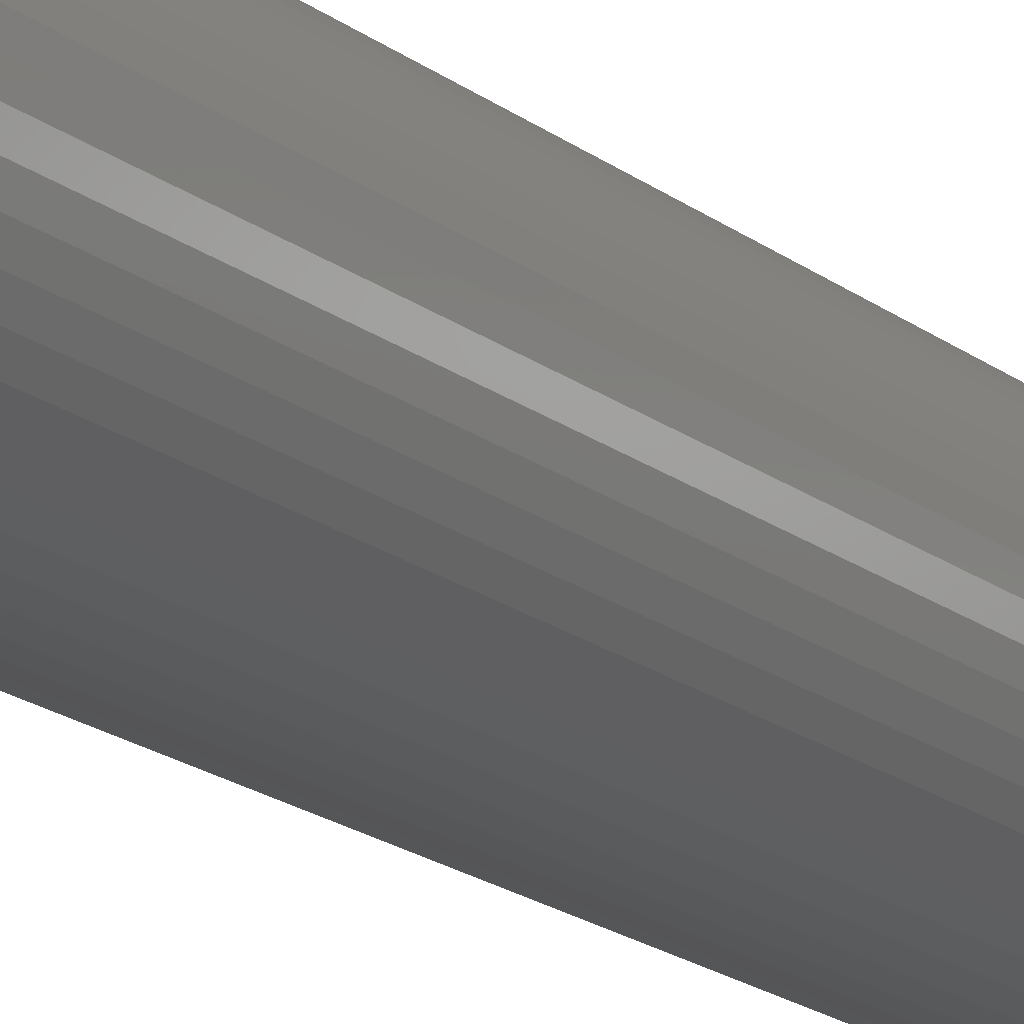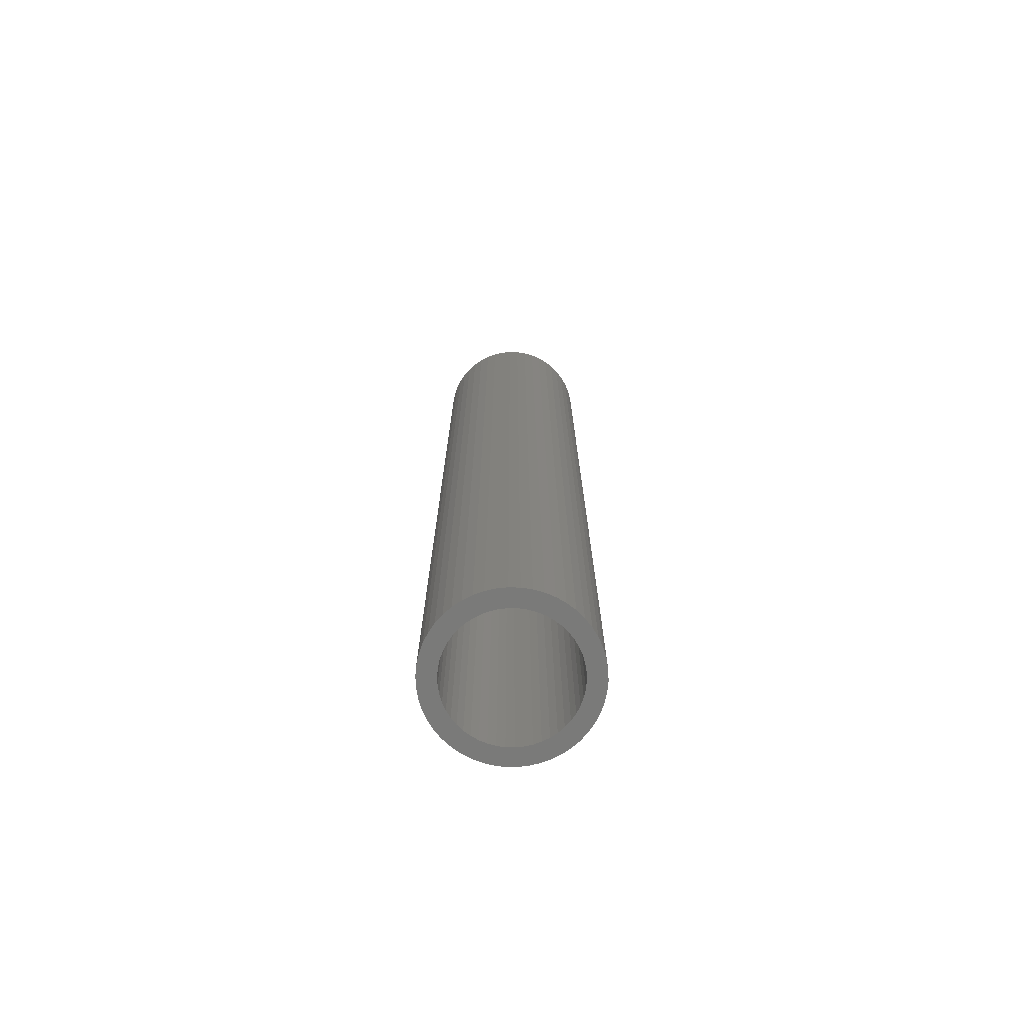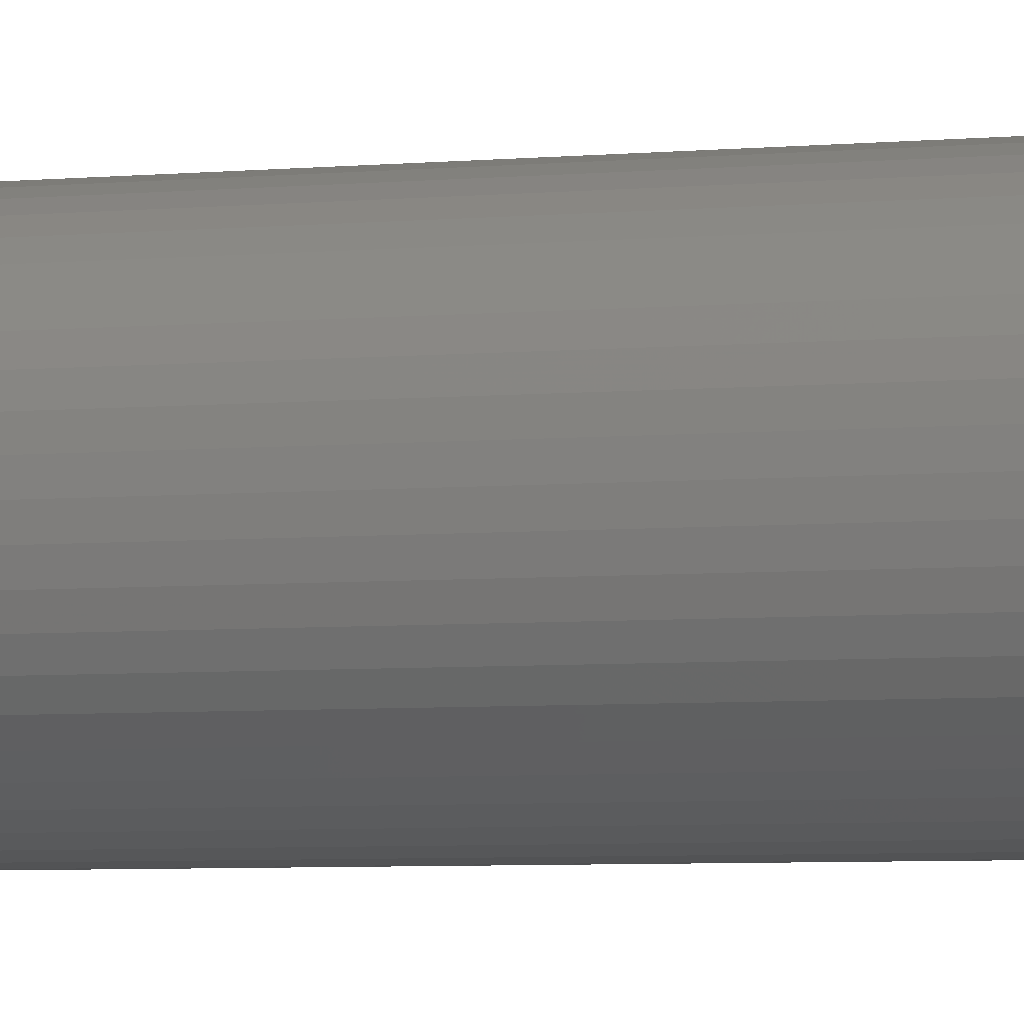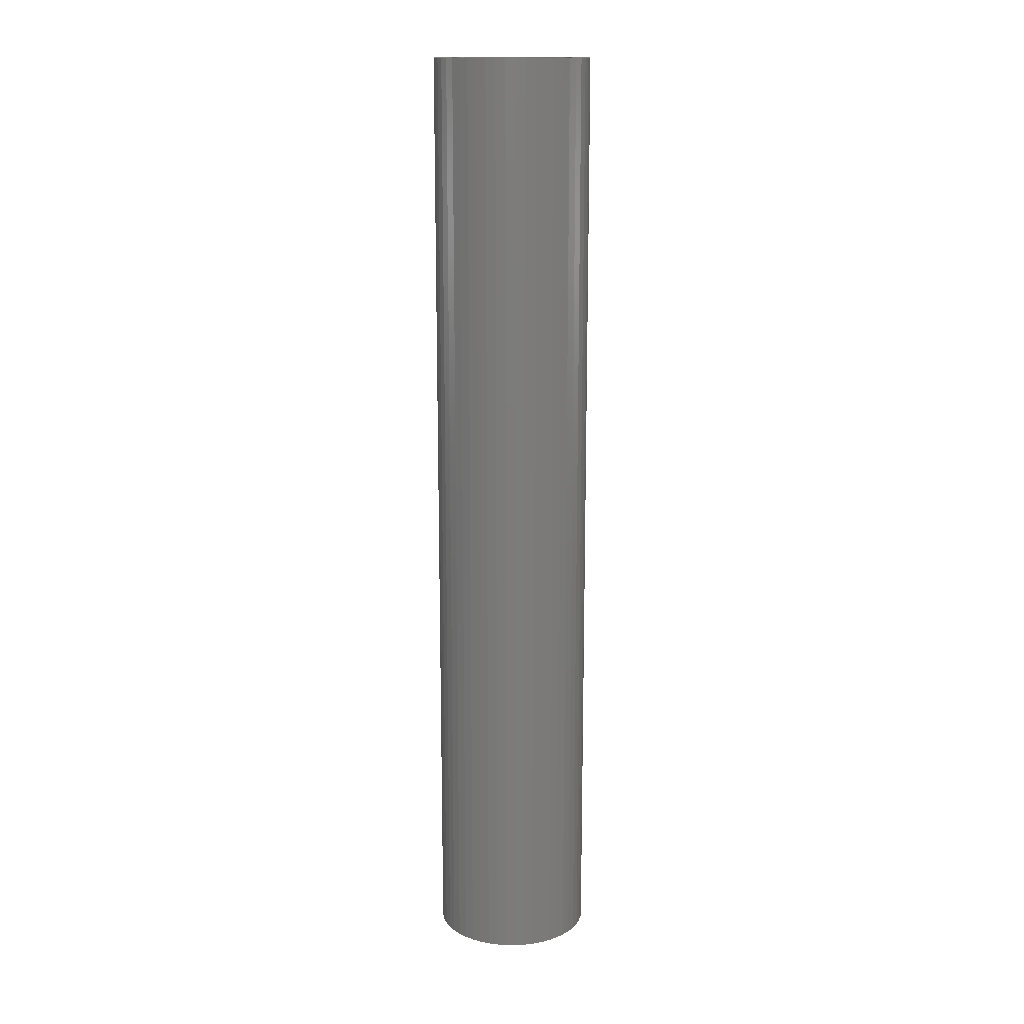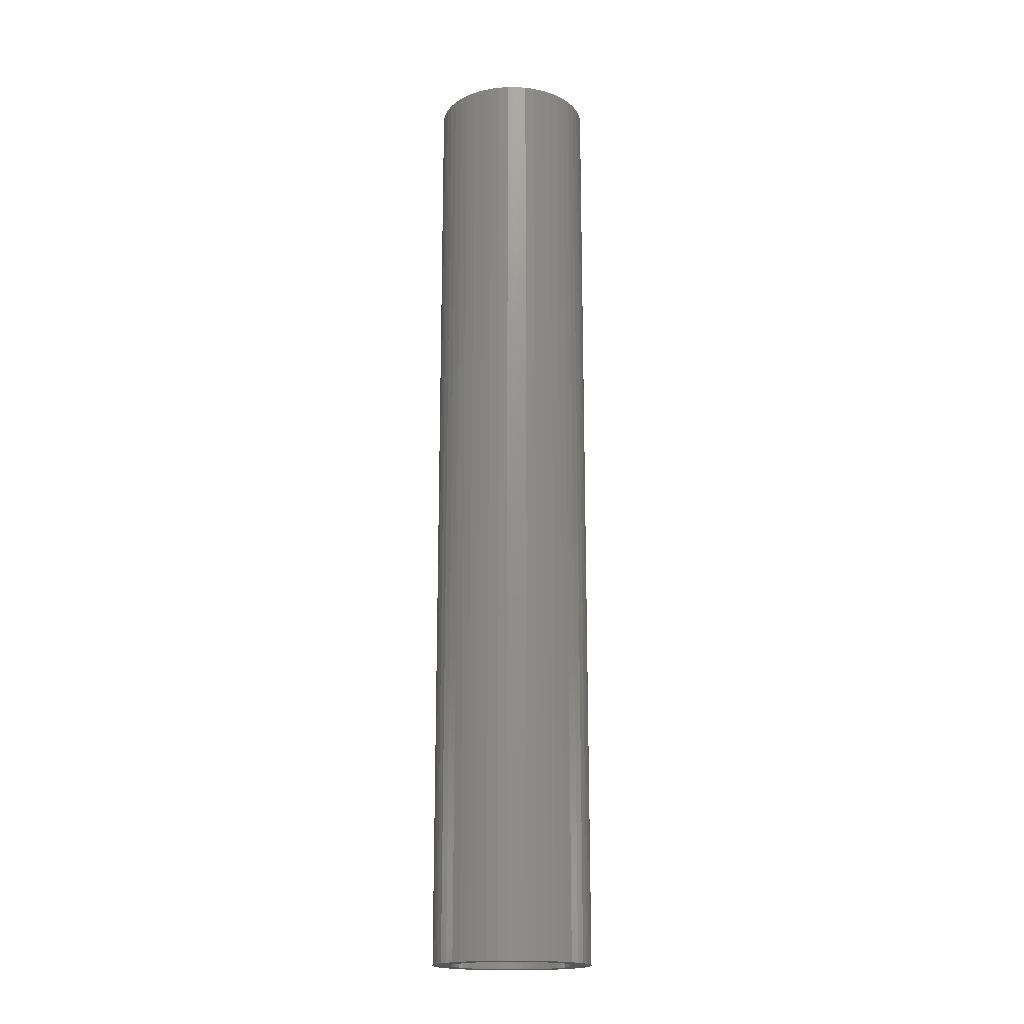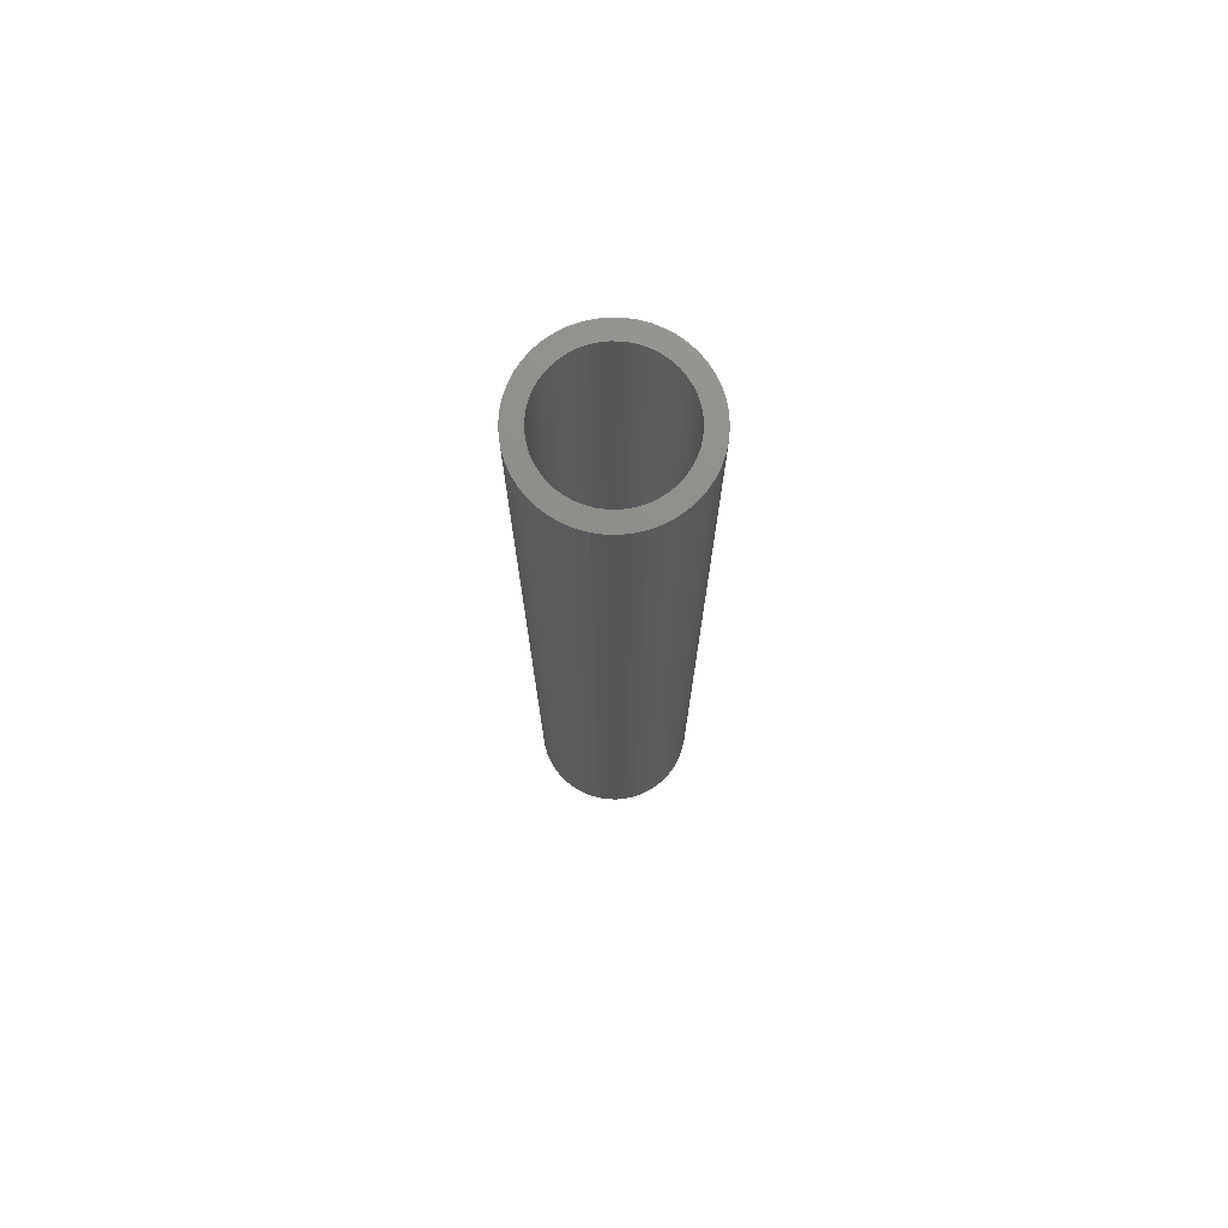
<metadata>
{"format":"stl","ext":"stl","renderer":"f3d","projection":"perspective","resolution":1024,"background":"white","views":[{"elev":-17.4,"azim":33.1,"up":"+Y"},{"elev":-73.3,"azim":-1.5,"up":"+Z"},{"elev":-3.8,"azim":-67.7,"up":"+Y"},{"elev":15.0,"azim":94.6,"up":"+Z"},{"elev":-18.0,"azim":-21.7,"up":"+Z"},{"elev":74.2,"azim":130.7,"up":"+Z"}]}
</metadata>
<code>
# stl→obj: 200 verts, 400 faces
v 2 0 12
v 1.984 0.2507 -12
v 1.984 0.2507 12
v 2 0 -12
v -2 0 -12
v -1.984 0.2507 12
v -1.984 0.2507 -12
v -2 0 12
v 0.1256 1.996 -12
v -0.1256 1.996 12
v 0.1256 1.996 12
v -0.1256 1.996 -12
v -0.1256 -1.996 -12
v 0.1256 -1.996 12
v -0.1256 -1.996 12
v 0.1256 -1.996 -12
v 1.458 1.369 -12
v 1.275 1.541 12
v 1.458 1.369 12
v 1.275 1.541 -12
v -1.275 1.541 -12
v -1.458 1.369 12
v -1.275 1.541 12
v -1.458 1.369 -12
v -0.618 1.902 -12
v -0.8516 1.81 12
v -0.618 1.902 12
v -0.8516 1.81 -12
v 1.86 0.7362 12
v 1.753 0.9635 -12
v 1.753 0.9635 12
v 1.86 0.7362 -12
v 1.937 0.4974 -12
v 1.937 0.4974 12
v 0.8516 1.81 -12
v 0.618 1.902 12
v 0.8516 1.81 12
v 0.618 1.902 -12
v 1.072 1.689 12
v 1.072 1.689 -12
v -1.86 0.7362 -12
v -1.753 0.9635 12
v -1.753 0.9635 -12
v -1.86 0.7362 12
v -1.937 0.4974 -12
v -1.937 0.4974 12
v -1.072 1.689 12
v -1.072 1.689 -12
v -0.3748 1.965 -12
v -0.3748 1.965 12
v 0.3748 -1.965 12
v 0.3748 -1.965 -12
v 0.618 -1.902 -12
v 0.8516 -1.81 12
v 0.618 -1.902 12
v 0.8516 -1.81 -12
v 1.618 1.176 12
v 1.618 1.176 -12
v 0.3748 1.965 12
v 0.3748 1.965 -12
v -1.618 1.176 12
v -1.618 1.176 -12
v 1.55 0 12
v 1.538 0.1943 12
v 1.984 -0.2507 12
v 1.501 0.3855 12
v 1.538 -0.1943 12
v 1.441 0.5706 12
v 1.937 -0.4974 12
v 1.358 0.7467 12
v 1.501 -0.3855 12
v 1.86 -0.7362 12
v 1.254 0.9111 12
v 1.13 1.061 12
v 0.988 1.194 12
v 0.8305 1.309 12
v 0.66 1.402 12
v 0.479 1.474 12
v 0.2904 1.523 12
v 0.09732 1.547 12
v -0.09732 1.547 12
v -0.2904 1.523 12
v -0.479 1.474 12
v -0.66 1.402 12
v -0.8305 1.309 12
v -0.988 1.194 12
v -1.13 1.061 12
v -1.254 0.9111 12
v -1.358 0.7467 12
v -1.441 0.5706 12
v -1.501 0.3855 12
v 1.441 -0.5706 12
v 1.753 -0.9635 12
v 1.358 -0.7467 12
v 1.618 -1.176 12
v 1.254 -0.9111 12
v 1.458 -1.369 12
v 1.13 -1.061 12
v 1.275 -1.541 12
v 0.988 -1.194 12
v 1.072 -1.689 12
v 0.8305 -1.309 12
v 0.66 -1.402 12
v 0.479 -1.474 12
v 0.2904 -1.523 12
v 0.09732 -1.547 12
v -0.09732 -1.547 12
v -0.2904 -1.523 12
v -0.3748 -1.965 12
v -0.479 -1.474 12
v -0.618 -1.902 12
v -0.66 -1.402 12
v -0.8516 -1.81 12
v -0.8305 -1.309 12
v -1.072 -1.689 12
v -0.988 -1.194 12
v -1.275 -1.541 12
v -1.13 -1.061 12
v -1.458 -1.369 12
v -1.254 -0.9111 12
v -1.618 -1.176 12
v -1.358 -0.7467 12
v -1.753 -0.9635 12
v -1.441 -0.5706 12
v -1.86 -0.7362 12
v -1.501 -0.3855 12
v -1.937 -0.4974 12
v -1.538 -0.1943 12
v -1.984 -0.2507 12
v -1.55 0 12
v -1.538 0.1943 12
v 1.984 -0.2507 -12
v 1.937 -0.4974 -12
v -1.458 -1.369 -12
v -1.275 -1.541 -12
v -1.753 -0.9635 -12
v -1.86 -0.7362 -12
v -1.618 -1.176 -12
v 1.55 0 -12
v 1.538 -0.1943 -12
v 1.501 -0.3855 -12
v 1.86 -0.7362 -12
v 1.538 0.1943 -12
v 1.441 -0.5706 -12
v 1.753 -0.9635 -12
v 1.358 -0.7467 -12
v 1.618 -1.176 -12
v 1.501 0.3855 -12
v 1.254 -0.9111 -12
v 1.458 -1.369 -12
v 1.13 -1.061 -12
v 1.275 -1.541 -12
v 0.988 -1.194 -12
v 1.072 -1.689 -12
v 0.8305 -1.309 -12
v 0.66 -1.402 -12
v 0.479 -1.474 -12
v 0.2904 -1.523 -12
v 0.09732 -1.547 -12
v -0.09732 -1.547 -12
v -0.2904 -1.523 -12
v -0.3748 -1.965 -12
v -0.479 -1.474 -12
v -0.618 -1.902 -12
v -0.66 -1.402 -12
v -0.8516 -1.81 -12
v -0.8305 -1.309 -12
v -1.072 -1.689 -12
v -0.988 -1.194 -12
v -1.13 -1.061 -12
v -1.254 -0.9111 -12
v -1.358 -0.7467 -12
v -1.441 -0.5706 -12
v -1.501 -0.3855 -12
v 1.441 0.5706 -12
v 1.358 0.7467 -12
v 1.254 0.9111 -12
v 1.13 1.061 -12
v 0.988 1.194 -12
v 0.8305 1.309 -12
v 0.66 1.402 -12
v 0.479 1.474 -12
v 0.2904 1.523 -12
v 0.09732 1.547 -12
v -0.09732 1.547 -12
v -0.2904 1.523 -12
v -0.479 1.474 -12
v -0.66 1.402 -12
v -0.8305 1.309 -12
v -0.988 1.194 -12
v -1.13 1.061 -12
v -1.254 0.9111 -12
v -1.358 0.7467 -12
v -1.441 0.5706 -12
v -1.501 0.3855 -12
v -1.538 0.1943 -12
v -1.55 0 -12
v -1.937 -0.4974 -12
v -1.538 -0.1943 -12
v -1.984 -0.2507 -12
f 1 2 3
f 2 1 4
f 5 6 7
f 6 5 8
f 9 10 11
f 10 9 12
f 13 14 15
f 14 13 16
f 17 18 19
f 18 17 20
f 21 22 23
f 22 21 24
f 25 26 27
f 26 25 28
f 29 30 31
f 30 29 32
f 3 33 34
f 33 3 2
f 35 36 37
f 36 35 38
f 20 39 18
f 39 20 40
f 41 42 43
f 42 41 44
f 45 44 41
f 44 45 46
f 28 47 26
f 47 28 48
f 49 27 50
f 27 49 25
f 16 51 14
f 51 16 52
f 53 54 55
f 54 53 56
f 34 32 29
f 32 34 33
f 57 17 19
f 17 57 58
f 31 58 57
f 58 31 30
f 38 59 36
f 59 38 60
f 60 11 59
f 11 60 9
f 40 37 39
f 37 40 35
f 43 61 62
f 61 43 42
f 62 22 24
f 22 62 61
f 7 46 45
f 46 7 6
f 63 1 3
f 64 3 34
f 1 63 65
f 66 34 29
f 67 65 63
f 68 29 31
f 65 67 69
f 70 31 57
f 71 69 67
f 69 71 72
f 3 64 63
f 34 66 64
f 73 57 19
f 29 68 66
f 31 70 68
f 74 19 18
f 57 73 70
f 19 74 73
f 75 18 39
f 18 75 74
f 76 39 37
f 39 76 75
f 37 77 76
f 36 77 37
f 36 78 77
f 59 78 36
f 59 79 78
f 11 79 59
f 11 80 79
f 11 81 80
f 10 81 11
f 10 82 81
f 50 82 10
f 50 83 82
f 27 83 50
f 27 84 83
f 26 84 27
f 84 26 85
f 47 85 26
f 85 47 86
f 23 86 47
f 86 23 87
f 22 87 23
f 87 22 88
f 61 88 22
f 88 61 89
f 42 89 61
f 89 42 90
f 90 44 91
f 44 90 42
f 92 72 71
f 72 92 93
f 94 93 92
f 93 94 95
f 96 95 94
f 95 96 97
f 98 97 96
f 97 98 99
f 100 99 98
f 99 100 101
f 102 101 100
f 101 102 54
f 103 54 102
f 103 55 54
f 104 55 103
f 104 51 55
f 105 51 104
f 105 14 51
f 106 14 105
f 107 14 106
f 107 15 14
f 108 15 107
f 108 109 15
f 110 109 108
f 110 111 109
f 112 111 110
f 113 112 114
f 112 113 111
f 115 114 116
f 114 115 113
f 117 116 118
f 119 118 120
f 116 117 115
f 121 120 122
f 123 122 124
f 118 119 117
f 125 124 126
f 127 126 128
f 120 121 119
f 129 128 130
f 46 91 44
f 91 46 131
f 122 123 121
f 6 131 46
f 124 125 123
f 131 6 130
f 126 127 125
f 8 130 6
f 128 129 127
f 130 8 129
f 48 23 47
f 23 48 21
f 12 50 10
f 50 12 49
f 65 4 1
f 4 65 132
f 69 132 65
f 132 69 133
f 134 117 119
f 117 134 135
f 136 125 137
f 125 136 123
f 138 123 136
f 123 138 121
f 139 4 132
f 140 132 133
f 4 139 2
f 141 133 142
f 143 2 139
f 144 142 145
f 2 143 33
f 146 145 147
f 148 33 143
f 33 148 32
f 132 140 139
f 133 141 140
f 149 147 150
f 142 144 141
f 145 146 144
f 151 150 152
f 147 149 146
f 150 151 149
f 153 152 154
f 152 153 151
f 155 154 56
f 154 155 153
f 56 156 155
f 53 156 56
f 53 157 156
f 52 157 53
f 52 158 157
f 16 158 52
f 16 159 158
f 16 160 159
f 13 160 16
f 13 161 160
f 162 161 13
f 162 163 161
f 164 163 162
f 164 165 163
f 166 165 164
f 165 166 167
f 168 167 166
f 167 168 169
f 135 169 168
f 169 135 170
f 134 170 135
f 170 134 171
f 138 171 134
f 171 138 172
f 136 172 138
f 172 136 173
f 173 137 174
f 137 173 136
f 175 32 148
f 32 175 30
f 176 30 175
f 30 176 58
f 177 58 176
f 58 177 17
f 178 17 177
f 17 178 20
f 179 20 178
f 20 179 40
f 180 40 179
f 40 180 35
f 181 35 180
f 181 38 35
f 182 38 181
f 182 60 38
f 183 60 182
f 183 9 60
f 184 9 183
f 185 9 184
f 185 12 9
f 186 12 185
f 186 49 12
f 187 49 186
f 187 25 49
f 188 25 187
f 28 188 189
f 188 28 25
f 48 189 190
f 189 48 28
f 21 190 191
f 24 191 192
f 190 21 48
f 62 192 193
f 43 193 194
f 191 24 21
f 41 194 195
f 45 195 196
f 192 62 24
f 7 196 197
f 198 174 137
f 174 198 199
f 193 43 62
f 200 199 198
f 194 41 43
f 199 200 197
f 195 45 41
f 5 197 200
f 196 7 45
f 197 5 7
f 56 101 54
f 101 56 154
f 93 142 72
f 142 93 145
f 134 121 138
f 121 134 119
f 137 127 198
f 127 137 125
f 154 99 101
f 99 154 152
f 52 55 51
f 55 52 53
f 95 145 93
f 145 95 147
f 97 147 95
f 147 97 150
f 72 133 69
f 133 72 142
f 162 15 109
f 15 162 13
f 166 111 113
f 111 166 164
f 164 109 111
f 109 164 162
f 198 129 200
f 129 198 127
f 200 8 5
f 8 200 129
f 152 97 99
f 97 152 150
f 168 113 115
f 113 168 166
f 135 115 117
f 115 135 168
f 139 64 143
f 64 139 63
f 130 196 131
f 196 130 197
f 185 80 81
f 80 185 184
f 159 107 106
f 107 159 160
f 151 96 149
f 96 151 98
f 179 74 75
f 74 179 178
f 191 86 87
f 86 191 190
f 188 83 84
f 83 188 187
f 175 70 176
f 70 175 68
f 176 73 177
f 73 176 70
f 182 77 78
f 77 182 181
f 183 78 79
f 78 183 182
f 180 75 76
f 75 180 179
f 89 192 88
f 192 89 193
f 88 191 87
f 191 88 192
f 91 194 90
f 194 91 195
f 189 84 85
f 84 189 188
f 187 82 83
f 82 187 186
f 156 104 103
f 104 156 157
f 148 68 175
f 68 148 66
f 143 66 148
f 66 143 64
f 177 74 178
f 74 177 73
f 184 79 80
f 79 184 183
f 181 76 77
f 76 181 180
f 90 193 89
f 193 90 194
f 131 195 91
f 195 131 196
f 190 85 86
f 85 190 189
f 186 81 82
f 81 186 185
f 140 63 139
f 63 140 67
f 144 71 141
f 71 144 92
f 141 67 140
f 67 141 71
f 169 118 116
f 118 169 170
f 158 106 105
f 106 158 159
f 155 103 102
f 103 155 156
f 149 94 146
f 94 149 96
f 161 110 108
f 110 161 163
f 118 171 120
f 171 118 170
f 124 174 126
f 174 124 173
f 153 102 100
f 102 153 155
f 146 92 144
f 92 146 94
f 160 108 107
f 108 160 161
f 120 172 122
f 172 120 171
f 122 173 124
f 173 122 172
f 126 199 128
f 199 126 174
f 128 197 130
f 197 128 199
f 151 100 98
f 100 151 153
f 157 105 104
f 105 157 158
f 165 114 112
f 114 165 167
f 167 116 114
f 116 167 169
f 163 112 110
f 112 163 165

</code>
